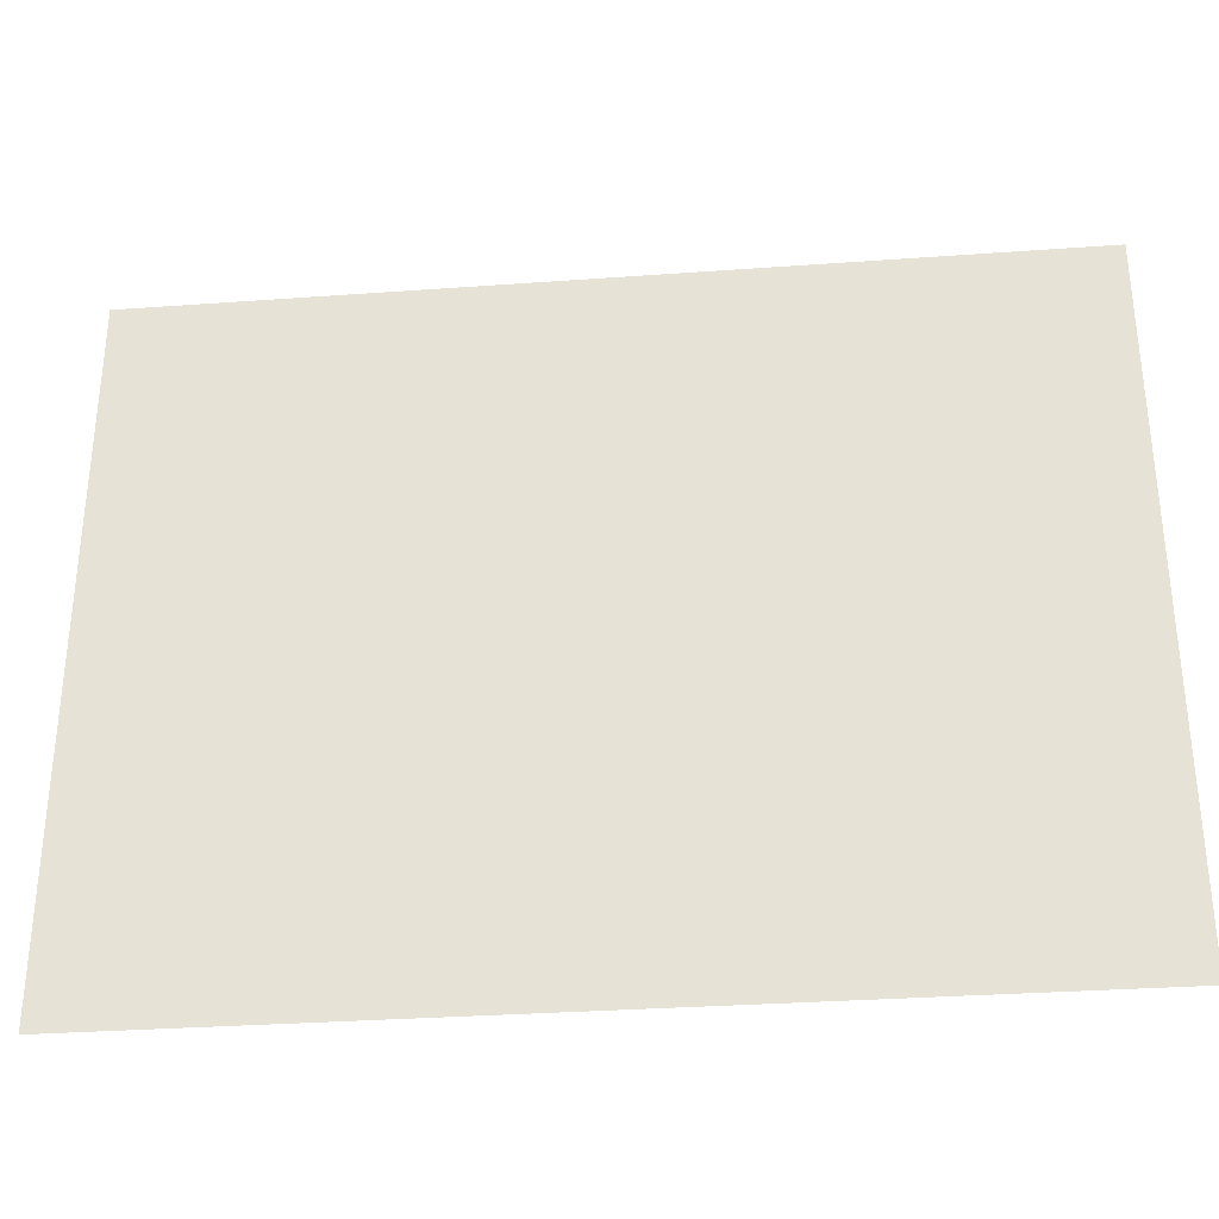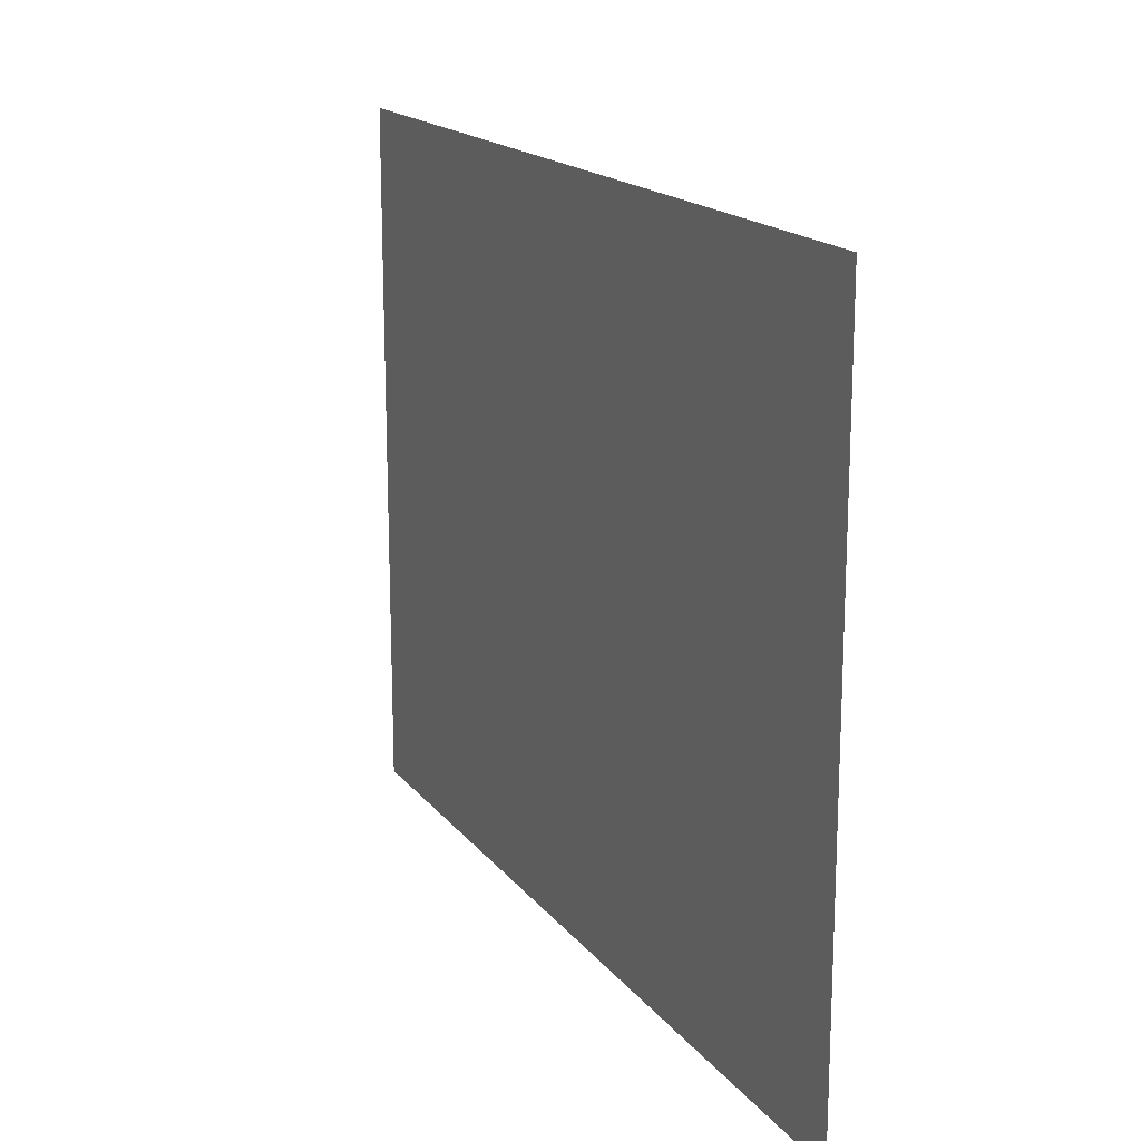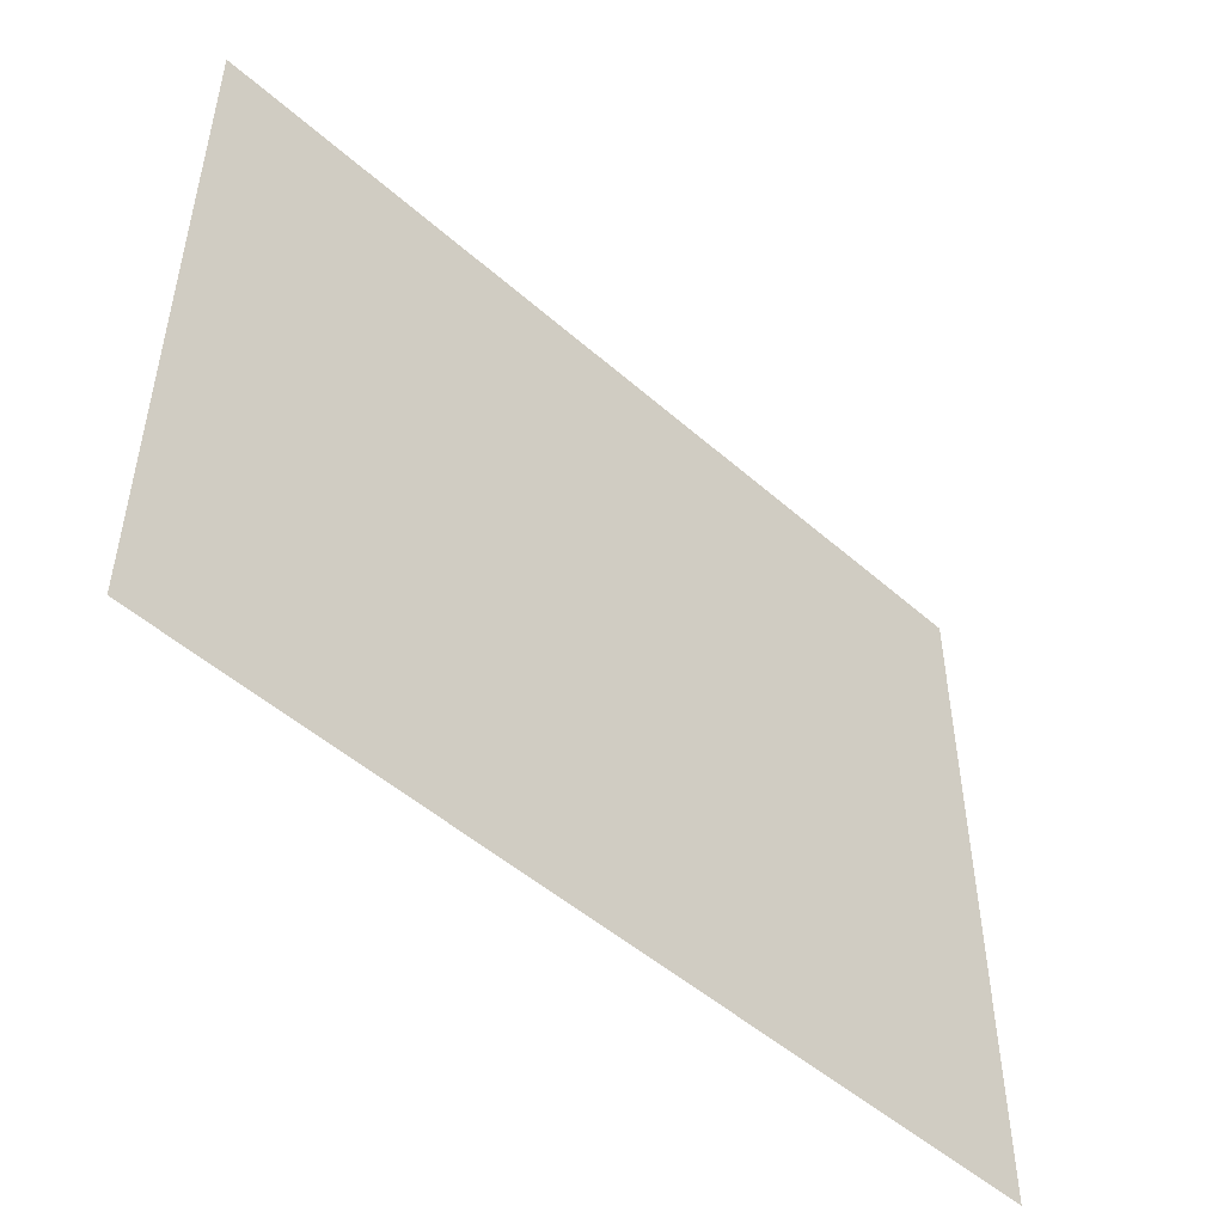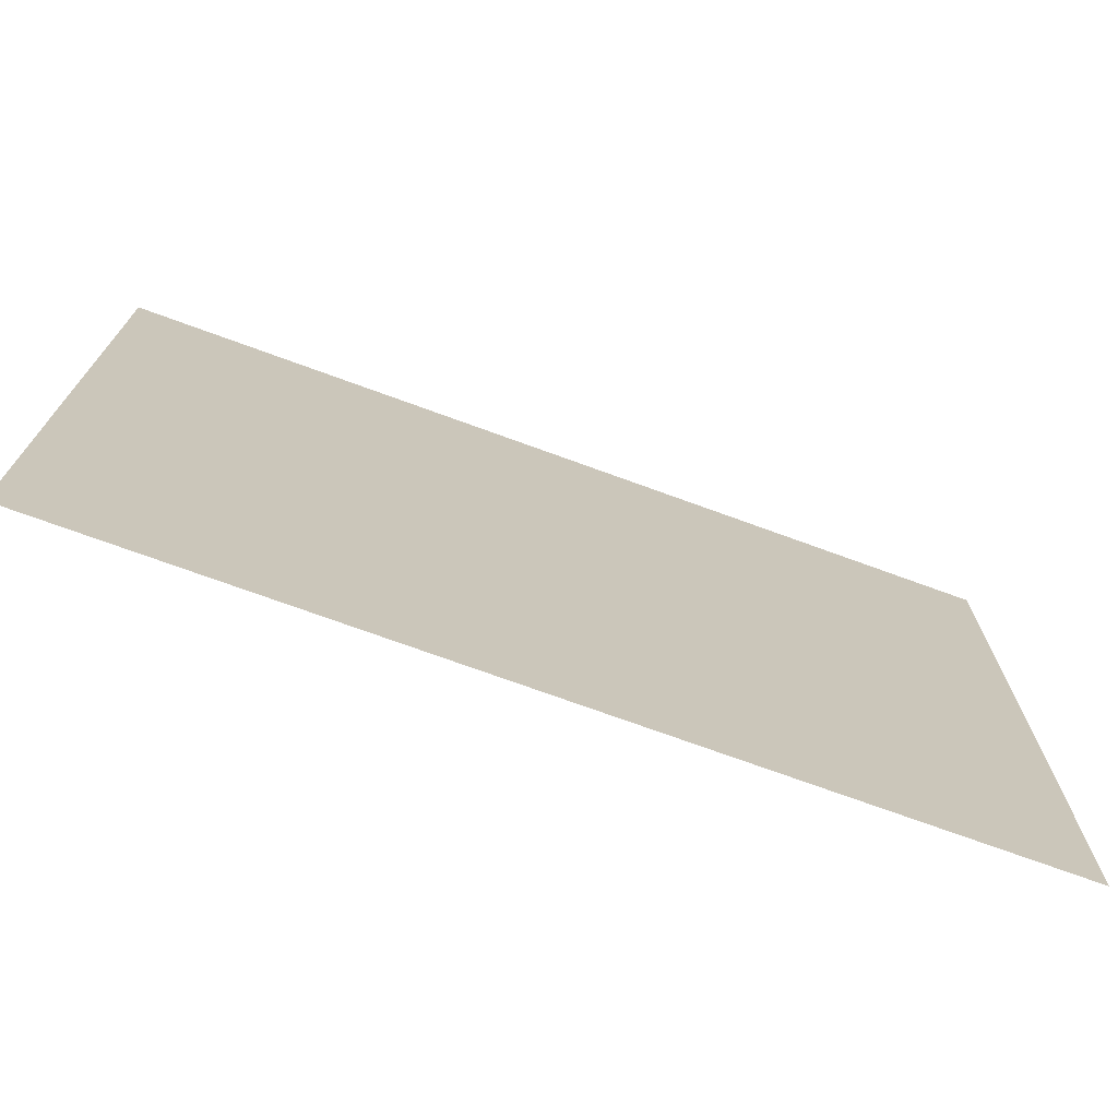
<metadata>
{"format":"obj","ext":"obj","renderer":"f3d","projection":"perspective","resolution":1024,"background":"white","views":[{"elev":-32.7,"azim":-174.2,"up":"+Y"},{"elev":17.1,"azim":-115.2,"up":"+Y"},{"elev":-49.8,"azim":-43.8,"up":"+Y"},{"elev":-72.6,"azim":-20.2,"up":"+Y"}]}
</metadata>
<code>
o MeshFridgeMaindoorB3_4_GeomSubset_4
v 0.002324 -0.02462 -0.8877
v 0.002315 -0.02462 -0.8877
v 0.002324 -0.02461 -0.8877
v 0.002315 -0.02461 -0.8877
v 0.002324 -0.02462 -0.8877
v 0.002315 -0.02462 -0.8877
v 0.002324 -0.02461 -0.8877
v 0.002315 -0.02461 -0.8877
v 0.002324 -0.02462 -0.8877
v 0.002315 -0.02462 -0.8877
v 0.002324 -0.02461 -0.8877
v 0.002315 -0.02461 -0.8877
v 0.002324 -0.02462 -0.8877
v 0.002315 -0.02462 -0.8877
v 0.002324 -0.02461 -0.8877
v 0.002315 -0.02461 -0.8877
v 0.002324 -0.02462 -0.8877
v 0.002315 -0.02462 -0.8877
v 0.002324 -0.02461 -0.8877
v 0.002315 -0.02461 -0.8877
v 0.002324 -0.02462 -0.8877
v 0.002315 -0.02462 -0.8877
v 0.002324 -0.02461 -0.8877
v 0.002315 -0.02461 -0.8877
v 0.002324 -0.02462 -0.8877
v 0.002315 -0.02462 -0.8877
v 0.002324 -0.02461 -0.8877
v 0.002315 -0.02461 -0.8877
v -0.3949 -0.2049 -0.8139
v -0.3995 -0.2049 -0.8089
v 0.3981 -0.2049 -0.8139
v 0.4027 -0.2049 -0.8089
v -0.3995 -0.2049 0.2885
v -0.3949 -0.2049 0.2935
v 0.4027 -0.2049 0.2885
v 0.3981 -0.2049 0.2935
v -0.3949 -0.2941 0.2935
v 0.3981 -0.2941 0.2935
v -0.36 -0.2049 -0.7482
v -0.3554 -0.2049 -0.7533
v 0.3586 -0.2049 -0.7533
v 0.3632 -0.2049 -0.7482
v -0.3554 -0.2049 0.2005
v -0.36 -0.2049 0.1955
v 0.3632 -0.2049 0.1955
v 0.3586 -0.2049 0.2005
v -0.3959 -0.1996 -0.8049
v -0.3913 -0.1996 -0.8099
v 0.3945 -0.1996 -0.8099
v 0.3991 -0.1996 -0.8049
v -0.3913 -0.1996 0.2895
v -0.3959 -0.1996 0.2845
v 0.3991 -0.1996 0.2845
v 0.3945 -0.1996 0.2895
v -0.3591 -0.1996 -0.7573
v -0.3637 -0.1996 -0.7522
v 0.3669 -0.1996 -0.7522
v 0.3623 -0.1996 -0.7573
v -0.3637 -0.1996 0.1995
v -0.3591 -0.1996 0.2046
v 0.3623 -0.1996 0.2046
v 0.3669 -0.1996 0.1995
v -0.3995 -0.2897 -0.8089
v -0.3942 -0.2941 -0.8065
v -0.3949 -0.2897 -0.8139
v -0.3928 -0.2941 -0.8081
v 0.3981 -0.2897 -0.8139
v 0.396 -0.2941 -0.8081
v 0.4027 -0.2897 -0.8089
v 0.3974 -0.2941 -0.8065
v -0.3995 -0.2897 0.2885
v -0.3955 -0.2941 0.2929
v 0.3987 -0.2941 0.2929
v 0.4027 -0.2897 0.2885
v -0.4052 -0.2045 0.1352
v -0.4073 -0.2002 0.1353
v -0.4063 -0.1957 0.1353
v -0.4026 -0.1922 0.1353
v -0.3971 -0.1905 0.1353
v -0.3912 -0.1913 0.1353
v -0.3866 -0.1941 0.1353
v -0.3845 -0.1984 0.1353
v -0.3855 -0.2029 0.1352
v -0.3892 -0.2064 0.1352
v -0.3948 -0.2081 0.1352
v -0.4006 -0.2074 0.1352
v -0.4052 -0.2047 0.1882
v -0.4073 -0.2004 0.1882
v -0.4063 -0.1959 0.1883
v -0.4026 -0.1924 0.1883
v -0.3971 -0.1907 0.1883
v -0.3912 -0.1914 0.1883
v -0.3866 -0.1943 0.1883
v -0.3845 -0.1986 0.1882
v -0.3855 -0.2031 0.1882
v -0.3892 -0.2066 0.1882
v -0.3948 -0.2083 0.1882
v -0.4006 -0.2075 0.1882
v -0.4055 -0.2043 -0.7685
v -0.4076 -0.2 -0.7684
v -0.4067 -0.1955 -0.7684
v -0.4029 -0.192 -0.7684
v -0.3974 -0.1903 -0.7684
v -0.3916 -0.1911 -0.7684
v -0.387 -0.1939 -0.7684
v -0.3849 -0.1982 -0.7684
v -0.3858 -0.2027 -0.7685
v -0.3896 -0.2062 -0.7685
v -0.3951 -0.2079 -0.7685
v -0.4009 -0.2072 -0.7685
v -0.4055 -0.2045 -0.7155
v -0.4076 -0.2002 -0.7155
v -0.4067 -0.1957 -0.7155
v -0.4029 -0.1922 -0.7154
v -0.3974 -0.1905 -0.7154
v -0.3916 -0.1913 -0.7154
v -0.387 -0.1941 -0.7154
v -0.3849 -0.1984 -0.7155
v -0.3858 -0.2029 -0.7155
v -0.3896 -0.2064 -0.7155
v -0.3951 -0.2081 -0.7156
v -0.4009 -0.2074 -0.7155
v -0.3458 -0.1929 -0.7427
v -0.3504 -0.1929 -0.7376
v 0.3536 -0.193 -0.7376
v 0.349 -0.193 -0.7427
v -0.3504 -0.1929 0.1849
v -0.3458 -0.1929 0.1899
v 0.349 -0.193 0.1899
v 0.3536 -0.193 0.1849
v -0.3183 -0.269 -0.7023
v -0.3137 -0.269 -0.7074
v 0.3169 -0.269 -0.7074
v 0.3215 -0.269 -0.7023
v -0.3137 -0.269 0.1546
v -0.3183 -0.269 0.1496
v 0.3169 -0.269 0.1546
v 0.3215 -0.269 0.1496
v -0.36 -0.2049 0.001541
v -0.36 -0.2049 0.04188
v -0.3504 -0.1929 0.001541
v -0.3504 -0.1929 0.04188
v 0.3632 -0.2049 0.04188
v 0.3632 -0.2049 0.001541
v 0.3536 -0.193 0.04188
v 0.3536 -0.193 0.001541
v -0.36 -0.2049 -0.243
v -0.36 -0.2049 -0.2027
v -0.3504 -0.1929 -0.2027
v -0.3504 -0.1929 -0.243
v 0.3632 -0.2049 -0.2027
v 0.3632 -0.2049 -0.243
v 0.3536 -0.193 -0.2027
v 0.3536 -0.193 -0.243
v -0.36 -0.2049 -0.4911
v -0.36 -0.2049 -0.4507
v -0.3504 -0.1929 -0.4507
v -0.3504 -0.1929 -0.4911
v 0.3632 -0.2049 -0.4507
v 0.3632 -0.2049 -0.4911
v 0.3536 -0.193 -0.4507
v 0.3536 -0.193 -0.4911
v -0.3183 -0.269 0.05424
v -0.307 -0.269 0.04188
v -0.3183 -0.269 -0.01081
v -0.307 -0.269 0.001541
v 0.3102 -0.269 0.001541
v 0.3215 -0.269 -0.01081
v 0.3215 -0.269 0.05424
v 0.3102 -0.269 0.04188
v -0.3183 -0.193 0.01389
v -0.3295 -0.1929 0.001541
v -0.3295 -0.1929 0.04188
v -0.3183 -0.193 0.02953
v 0.3215 -0.193 0.02953
v 0.3327 -0.193 0.04188
v 0.3327 -0.193 0.001541
v 0.3215 -0.193 0.01389
v -0.3183 -0.269 -0.1903
v -0.307 -0.269 -0.2027
v -0.3183 -0.269 -0.2554
v -0.307 -0.269 -0.243
v 0.3215 -0.269 -0.1903
v 0.3102 -0.269 -0.2027
v 0.3102 -0.269 -0.243
v 0.3215 -0.269 -0.2554
v -0.3183 -0.1929 -0.2307
v -0.3295 -0.1929 -0.243
v -0.3295 -0.1929 -0.2027
v -0.3183 -0.1929 -0.215
v 0.3215 -0.193 -0.215
v 0.3327 -0.193 -0.2027
v 0.3327 -0.193 -0.243
v 0.3215 -0.193 -0.2307
v 0.3102 -0.269 -0.4911
v 0.3215 -0.269 -0.5034
v 0.3215 -0.269 -0.4384
v 0.3102 -0.269 -0.4507
v -0.307 -0.269 -0.4507
v -0.3183 -0.269 -0.4384
v -0.3183 -0.269 -0.5034
v -0.307 -0.269 -0.4911
v -0.3183 -0.1929 -0.4787
v -0.3295 -0.1929 -0.4911
v -0.3295 -0.1929 -0.4507
v -0.3183 -0.1929 -0.4631
v 0.3215 -0.193 -0.4631
v 0.3327 -0.193 -0.4507
v 0.3327 -0.193 -0.4911
v 0.3215 -0.193 -0.4787
v -0.3137 -0.199 -0.7074
v -0.3146 -0.1947 -0.7099
v -0.3169 -0.1929 -0.716
v -0.3261 -0.1929 -0.7059
v -0.3206 -0.1947 -0.7034
v -0.3183 -0.199 -0.7023
v -0.3183 -0.199 0.1496
v -0.3206 -0.1947 0.1506
v -0.3261 -0.1929 0.1532
v -0.3169 -0.193 0.1632
v -0.3146 -0.1947 0.1572
v -0.3137 -0.199 0.1546
v 0.3215 -0.199 -0.7023
v 0.3238 -0.1947 -0.7034
v 0.3293 -0.193 -0.7059
v 0.3201 -0.193 -0.716
v 0.3178 -0.1947 -0.7099
v 0.3169 -0.199 -0.7074
v 0.3169 -0.199 0.1546
v 0.3178 -0.1947 0.1572
v 0.3201 -0.193 0.1632
v 0.3293 -0.193 0.1532
v 0.3238 -0.1947 0.1506
v 0.3215 -0.199 0.1496
v -0.307 -0.199 0.001541
v -0.308 -0.1947 0.004062
v -0.3103 -0.193 0.01015
v 0.3135 -0.193 0.01015
v 0.3112 -0.1947 0.004062
v 0.3102 -0.199 0.001541
v -0.3103 -0.193 0.03327
v -0.308 -0.1947 0.03936
v -0.307 -0.199 0.04188
v 0.3102 -0.199 0.04188
v 0.3112 -0.1947 0.03936
v 0.3135 -0.193 0.03327
v -0.3103 -0.1929 -0.2113
v -0.308 -0.1947 -0.2052
v -0.307 -0.199 -0.2027
v 0.3102 -0.199 -0.2027
v 0.3112 -0.1947 -0.2052
v 0.3135 -0.193 -0.2113
v -0.307 -0.199 -0.243
v -0.308 -0.1947 -0.2405
v -0.3103 -0.1929 -0.2344
v 0.3135 -0.193 -0.2344
v 0.3112 -0.1947 -0.2405
v 0.3102 -0.199 -0.243
v -0.3103 -0.1929 -0.4593
v -0.308 -0.1947 -0.4532
v -0.307 -0.199 -0.4507
v 0.3102 -0.199 -0.4507
v 0.3112 -0.1947 -0.4532
v 0.3135 -0.193 -0.4593
v -0.307 -0.199 -0.4911
v -0.308 -0.1947 -0.4885
v -0.3103 -0.1929 -0.4825
v 0.3135 -0.193 -0.4825
v 0.3112 -0.1947 -0.4885
v 0.3102 -0.199 -0.4911
v -0.3183 -0.199 0.05424
v -0.3206 -0.1947 0.05319
v -0.3261 -0.1929 0.05067
v 0.3293 -0.193 0.05067
v 0.3238 -0.1947 0.05319
v 0.3215 -0.199 0.05424
v -0.3261 -0.1929 -0.007249
v -0.3206 -0.1947 -0.00977
v -0.3183 -0.199 -0.01081
v -0.3183 -0.199 -0.1903
v -0.3206 -0.1947 -0.1914
v -0.3261 -0.1929 -0.1939
v 0.3215 -0.199 -0.01081
v 0.3238 -0.1947 -0.00977
v 0.3293 -0.193 -0.007249
v 0.3293 -0.193 -0.1939
v 0.3238 -0.1947 -0.1914
v 0.3215 -0.199 -0.1903
v -0.3261 -0.1929 -0.2518
v -0.3206 -0.1947 -0.2543
v -0.3183 -0.199 -0.2554
v -0.3183 -0.199 -0.4384
v -0.3206 -0.1947 -0.4394
v -0.3261 -0.1929 -0.4419
v -0.3261 -0.1929 -0.4999
v -0.3206 -0.1947 -0.5024
v -0.3183 -0.199 -0.5034
v 0.3215 -0.199 -0.5034
v 0.3238 -0.1947 -0.5024
v 0.3293 -0.193 -0.4999
v 0.3215 -0.199 -0.2554
v 0.3238 -0.1947 -0.2543
v 0.3293 -0.193 -0.2518
v 0.3293 -0.193 -0.4419
v 0.3238 -0.1947 -0.4394
v 0.3215 -0.199 -0.4384
v 0.3258 -0.3112 0.2495
v 0.3298 -0.3052 0.2495
v 0.3358 -0.3012 0.2495
v 0.3428 -0.2998 0.2495
v 0.3499 -0.3012 0.2495
v 0.3559 -0.3052 0.2495
v 0.3599 -0.3112 0.2495
v 0.3617 -0.3182 0.2495
v 0.3599 -0.3253 0.2495
v 0.3559 -0.3313 0.2495
v 0.3499 -0.3353 0.2495
v 0.3428 -0.3367 0.2495
v 0.3358 -0.3353 0.2495
v 0.3298 -0.3313 0.2495
v 0.3258 -0.3253 0.2495
v 0.3239 -0.3182 0.2495
v 0.3258 -0.3112 0.281
v 0.3298 -0.3052 0.281
v 0.3358 -0.3012 0.281
v 0.3428 -0.2998 0.281
v 0.3499 -0.3012 0.281
v 0.3559 -0.3052 0.281
v 0.3599 -0.3112 0.281
v 0.3617 -0.3182 0.281
v 0.3599 -0.3253 0.281
v 0.3559 -0.3313 0.281
v 0.3499 -0.3353 0.281
v 0.3428 -0.3367 0.281
v 0.3358 -0.3353 0.281
v 0.3298 -0.3313 0.281
v 0.3258 -0.3253 0.281
v 0.3239 -0.3182 0.281
v 0.3428 -0.3182 0.281
v 0.3195 -0.2801 0.2495
v 0.3262 -0.2801 0.2495
v 0.3262 -0.2801 0.281
v 0.3195 -0.2801 0.281
v 0.3345 -0.2801 0.2495
v 0.3345 -0.2801 0.281
v 0.3428 -0.2801 0.2495
v 0.3428 -0.2801 0.281
v 0.3512 -0.2801 0.2495
v 0.3512 -0.2801 0.281
v 0.3594 -0.2801 0.2495
v 0.3594 -0.2801 0.281
v 0.3662 -0.2801 0.2495
v 0.3662 -0.2801 0.281
v 0.3714 -0.2801 0.2495
v 0.3714 -0.2801 0.281
v 0.3142 -0.2801 0.2495
v 0.3142 -0.2801 0.281
v 0.3258 -0.3112 0.241
v 0.3298 -0.3052 0.241
v 0.3358 -0.3012 0.241
v 0.3428 -0.2998 0.241
v 0.3499 -0.3012 0.241
v 0.3559 -0.3052 0.241
v 0.3599 -0.3112 0.241
v 0.3617 -0.3182 0.241
v 0.3599 -0.3253 0.241
v 0.3559 -0.3313 0.241
v 0.3499 -0.3353 0.241
v 0.3428 -0.3367 0.241
v 0.3358 -0.3353 0.241
v 0.3298 -0.3313 0.241
v 0.3258 -0.3253 0.241
v 0.3239 -0.3182 0.241
v 0.3289 -0.3125 0.241
v 0.3322 -0.3076 0.241
v 0.3371 -0.3043 0.241
v 0.3428 -0.3032 0.241
v 0.3486 -0.3043 0.241
v 0.3534 -0.3076 0.241
v 0.3567 -0.3125 0.241
v 0.3582 -0.3182 0.241
v 0.3567 -0.3239 0.241
v 0.3534 -0.3288 0.241
v 0.3486 -0.3321 0.241
v 0.3428 -0.3332 0.241
v 0.3371 -0.3321 0.241
v 0.3322 -0.3288 0.241
v 0.3289 -0.3239 0.241
v 0.3274 -0.3182 0.241
v 0.3258 -0.3112 -0.3455
v 0.3298 -0.3052 -0.3455
v 0.3358 -0.3012 -0.3455
v 0.3428 -0.2998 -0.3455
v 0.3499 -0.3012 -0.3455
v 0.3559 -0.3052 -0.3455
v 0.3599 -0.3112 -0.3455
v 0.3617 -0.3182 -0.3455
v 0.3599 -0.3253 -0.3455
v 0.3559 -0.3313 -0.3455
v 0.3499 -0.3353 -0.3455
v 0.3428 -0.3367 -0.3455
v 0.3358 -0.3353 -0.3455
v 0.3298 -0.3313 -0.3455
v 0.3258 -0.3253 -0.3455
v 0.3239 -0.3182 -0.3455
v 0.3258 -0.3112 -0.3773
v 0.3298 -0.3052 -0.3773
v 0.3358 -0.3012 -0.3773
v 0.3428 -0.2998 -0.3773
v 0.3499 -0.3012 -0.3773
v 0.3559 -0.3052 -0.3773
v 0.3599 -0.3112 -0.3773
v 0.3617 -0.3182 -0.3773
v 0.3599 -0.3253 -0.3773
v 0.3559 -0.3313 -0.3773
v 0.3499 -0.3353 -0.3773
v 0.3428 -0.3367 -0.3773
v 0.3358 -0.3353 -0.3773
v 0.3298 -0.3313 -0.3773
v 0.3258 -0.3253 -0.3773
v 0.3239 -0.3182 -0.3773
v 0.3428 -0.3182 -0.3773
v 0.3195 -0.2801 -0.3455
v 0.3262 -0.2801 -0.3455
v 0.3262 -0.2801 -0.3773
v 0.3195 -0.2801 -0.3773
v 0.3345 -0.2801 -0.3455
v 0.3345 -0.2801 -0.3773
v 0.3428 -0.2801 -0.3455
v 0.3428 -0.2801 -0.3773
v 0.3512 -0.2801 -0.3455
v 0.3512 -0.2801 -0.3773
v 0.3594 -0.2801 -0.3455
v 0.3594 -0.2801 -0.3773
v 0.3662 -0.2801 -0.3455
v 0.3662 -0.2801 -0.3773
v 0.3714 -0.2801 -0.3455
v 0.3714 -0.2801 -0.3773
v 0.3142 -0.2801 -0.3455
v 0.3142 -0.2801 -0.3773
v 0.3258 -0.3112 -0.3369
v 0.3298 -0.3052 -0.3369
v 0.3358 -0.3012 -0.3369
v 0.3428 -0.2998 -0.3369
v 0.3499 -0.3012 -0.3369
v 0.3559 -0.3052 -0.3369
v 0.3599 -0.3112 -0.3369
v 0.3617 -0.3182 -0.3369
v 0.3599 -0.3253 -0.3369
v 0.3559 -0.3313 -0.3369
v 0.3499 -0.3353 -0.3369
v 0.3428 -0.3367 -0.3369
v 0.3358 -0.3353 -0.3369
v 0.3298 -0.3313 -0.3369
v 0.3258 -0.3253 -0.3369
v 0.3239 -0.3182 -0.3369
v 0.3289 -0.3125 -0.3369
v 0.3322 -0.3076 -0.3369
v 0.3371 -0.3043 -0.3369
v 0.3428 -0.3032 -0.3369
v 0.3486 -0.3043 -0.3369
v 0.3534 -0.3076 -0.3369
v 0.3567 -0.3125 -0.3369
v 0.3582 -0.3182 -0.3369
v 0.3567 -0.3239 -0.3369
v 0.3534 -0.3288 -0.3369
v 0.3486 -0.3321 -0.3369
v 0.3428 -0.3332 -0.3369
v 0.3371 -0.3321 -0.3369
v 0.3322 -0.3288 -0.3369
v 0.3289 -0.3239 -0.3369
v 0.3274 -0.3182 -0.3369
f 17 18 20 19

</code>
